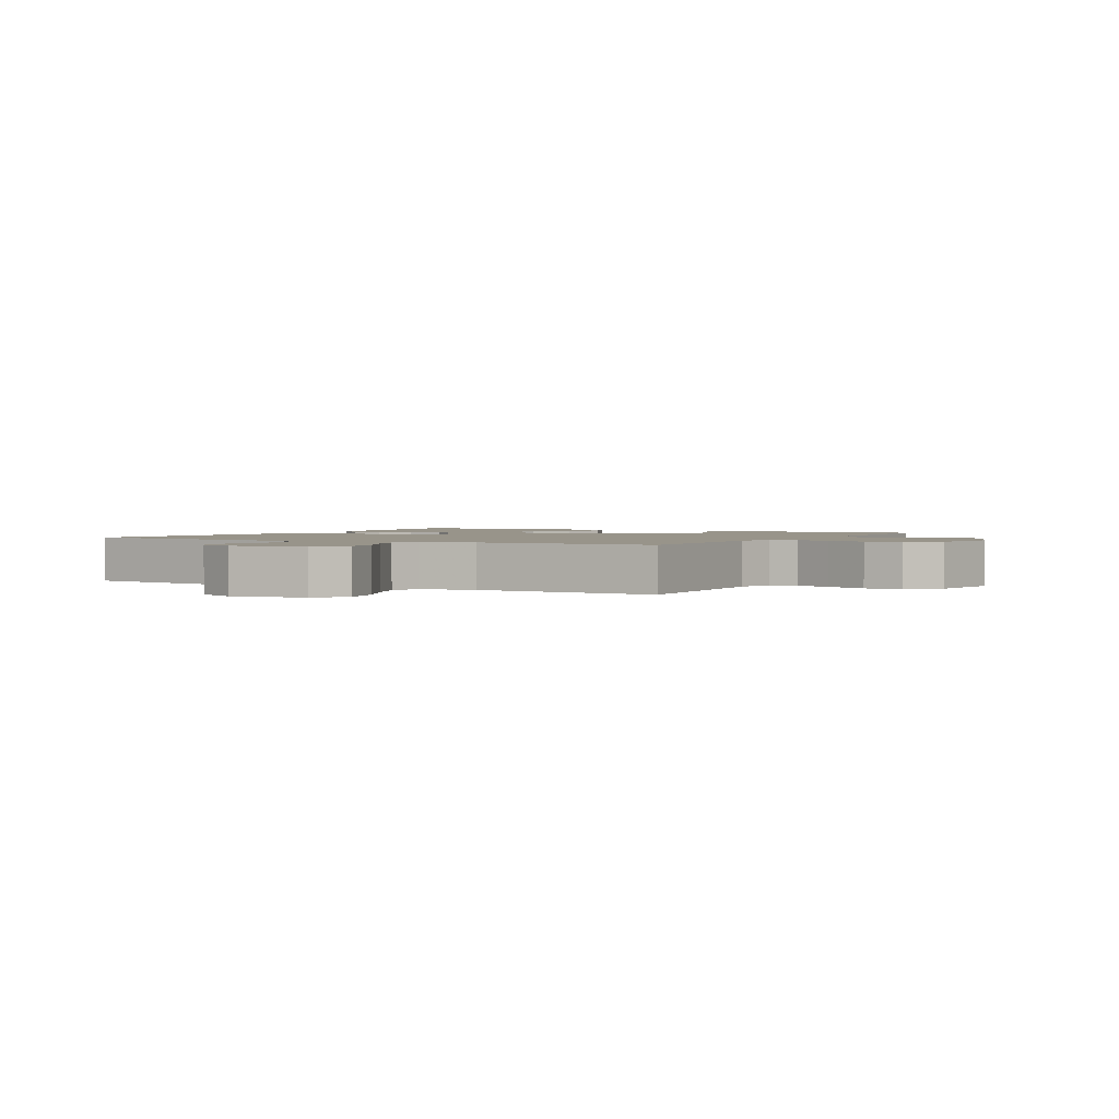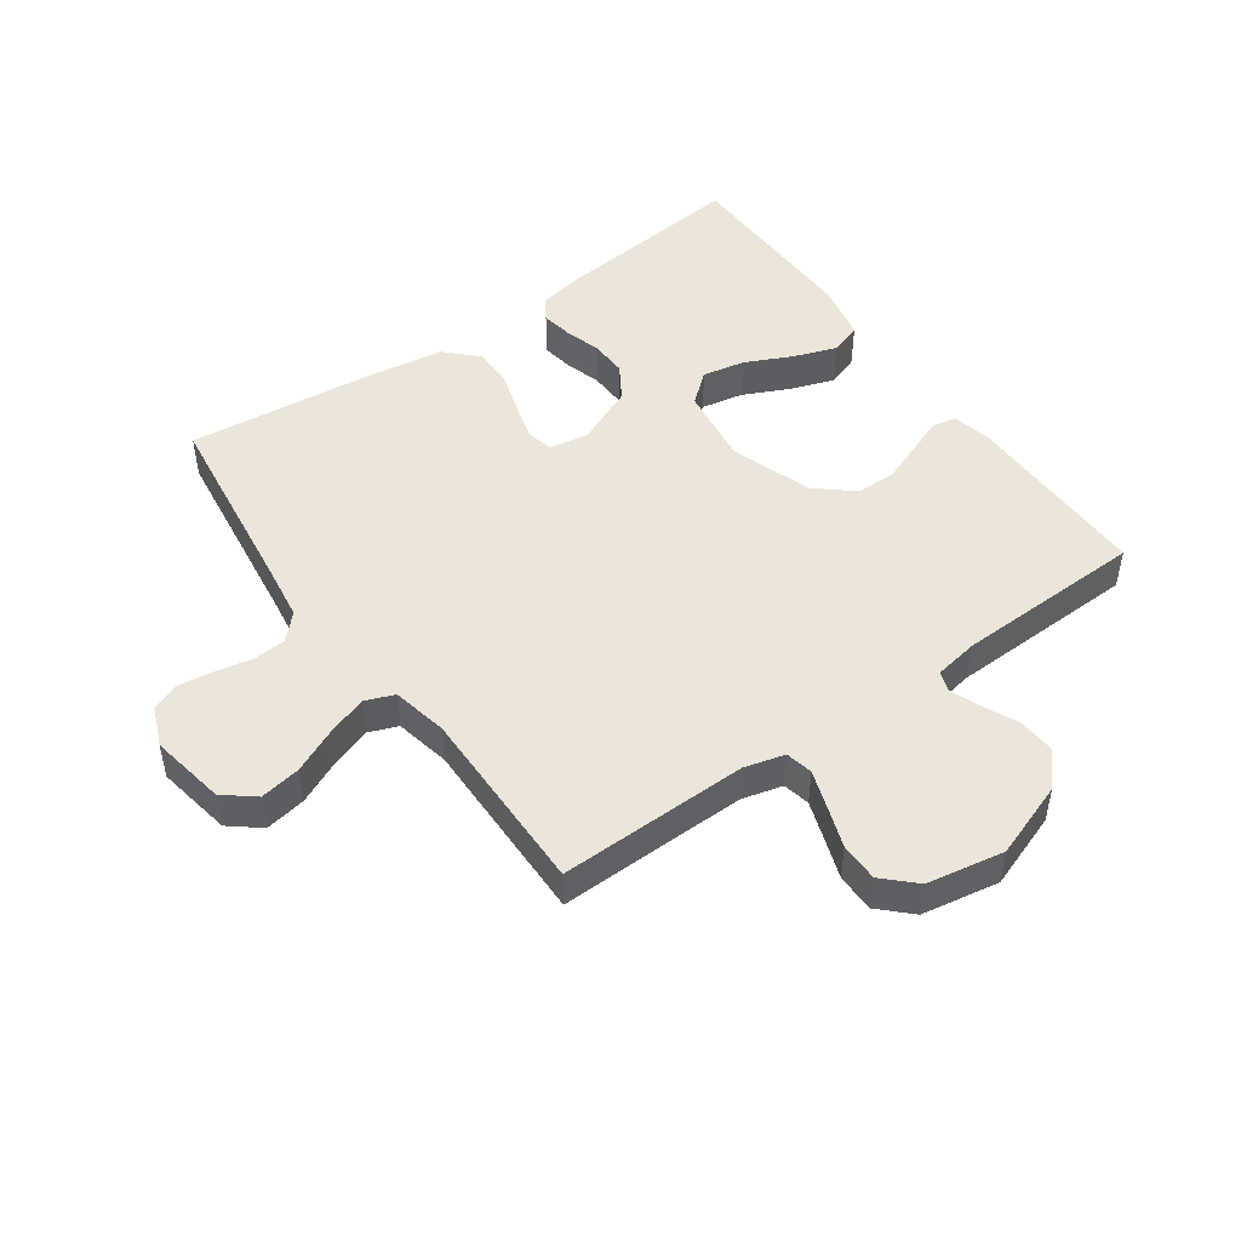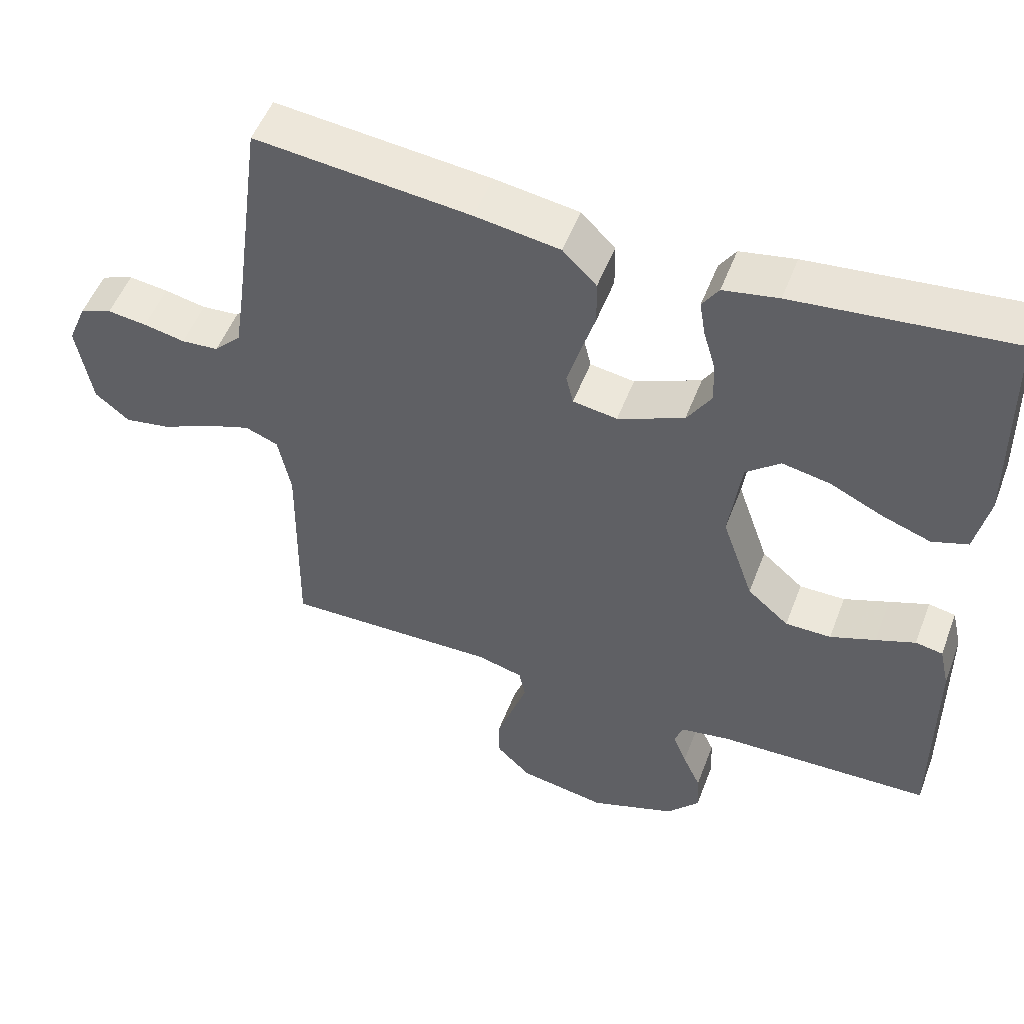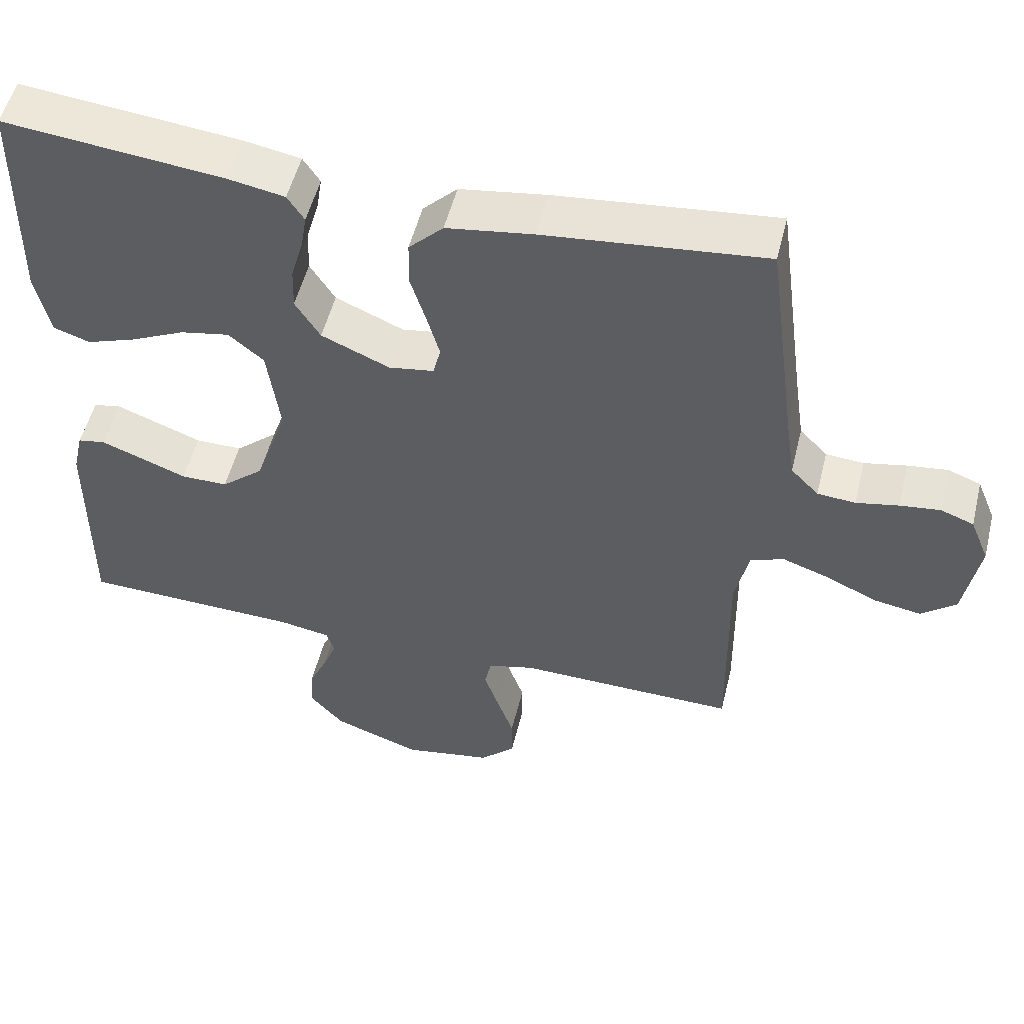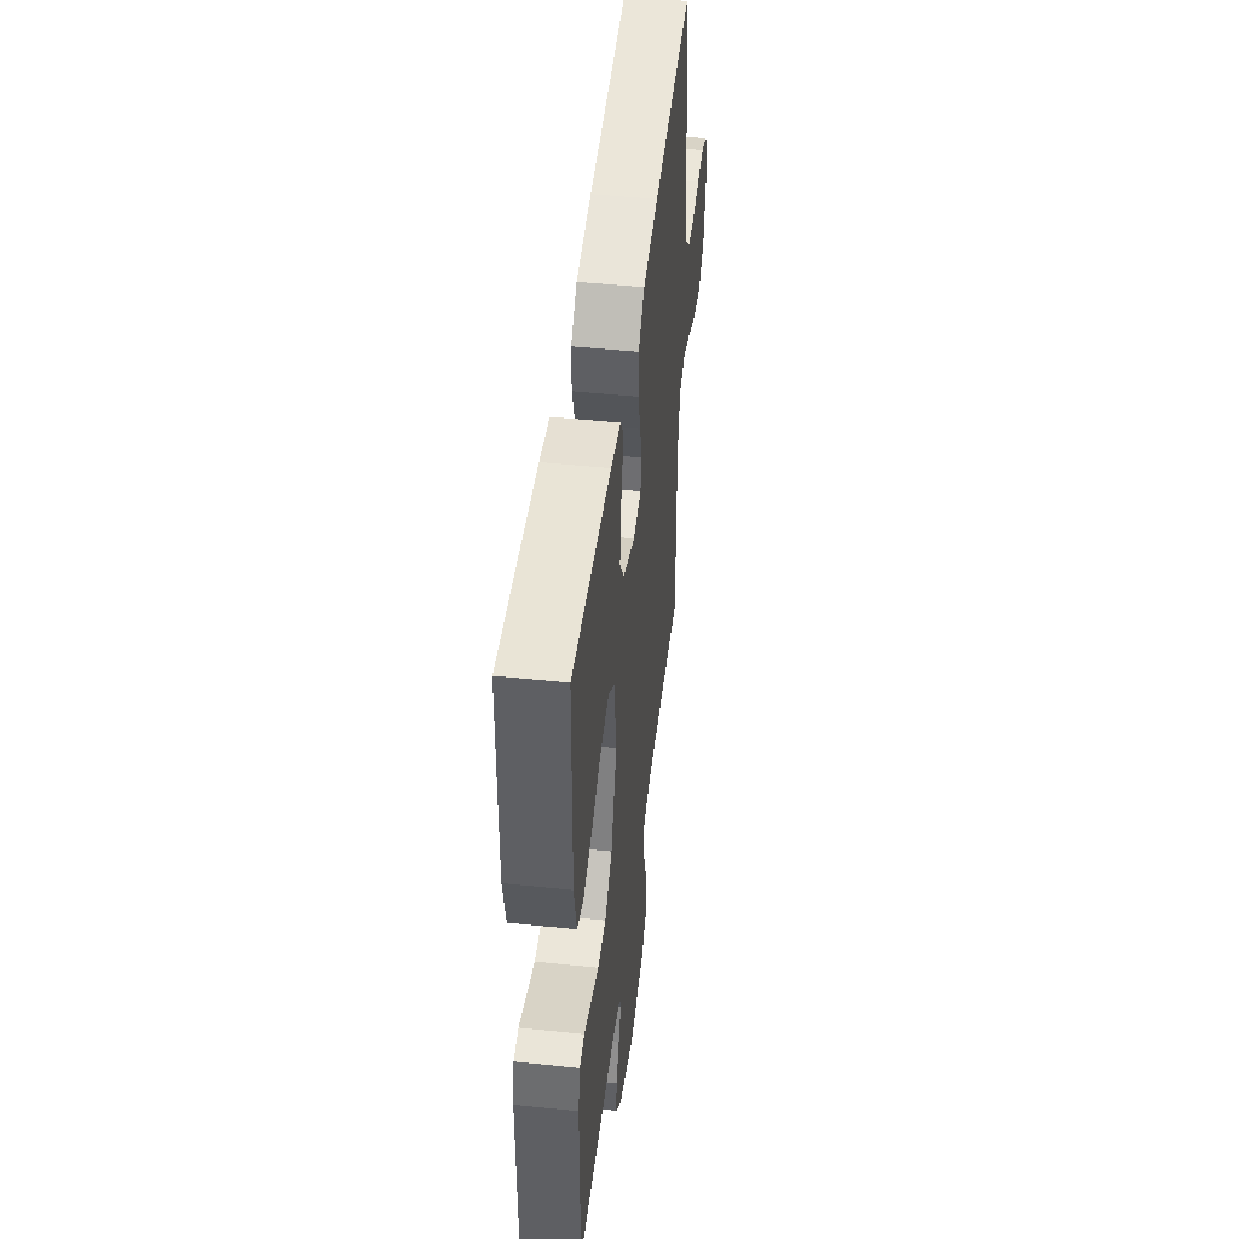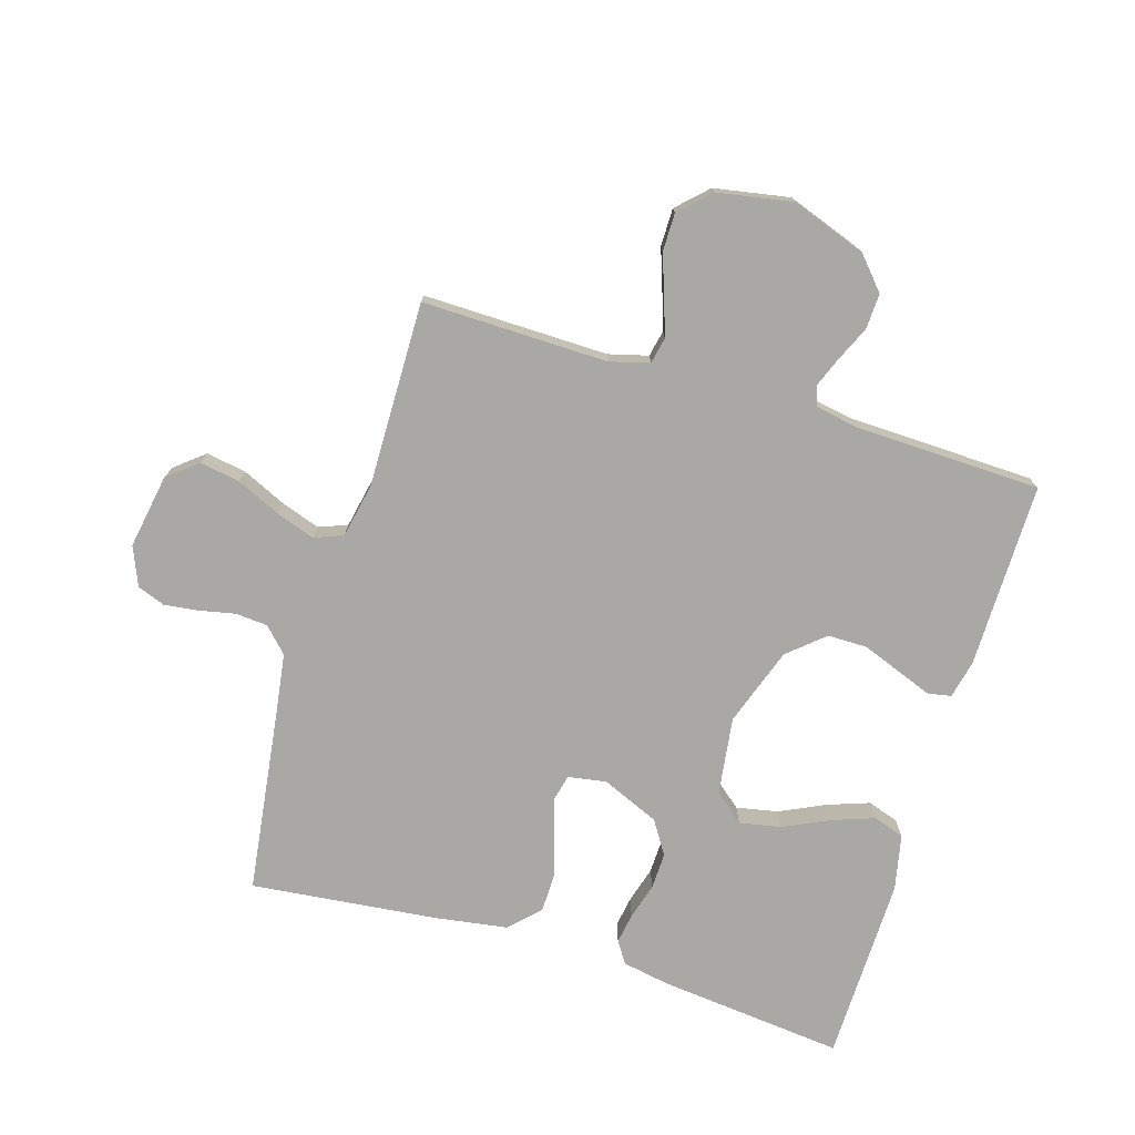
<metadata>
{"format":"obj","ext":"obj","renderer":"f3d","projection":"perspective","resolution":1024,"background":"white","views":[{"elev":1.8,"azim":119.0,"up":"+Y"},{"elev":48.4,"azim":144.6,"up":"+Y"},{"elev":52.0,"azim":-159.4,"up":"+Z"},{"elev":52.7,"azim":13.8,"up":"+Z"},{"elev":48.2,"azim":-83.2,"up":"+Z"},{"elev":-75.2,"azim":163.1,"up":"+Y"}]}
</metadata>
<code>
v -0.5 0.07 -0.5
v -0.498 0.07 -0.2
v -0.484 0.07 -0.139
v -0.446 0.07 -0.132
v -0.391 0.07 -0.153
v -0.328 0.07 -0.177
v -0.264 0.07 -0.177
v -0.206 0.07 -0.127
v -0.162 0.07 0
v -0.179 0.07 0.125
v -0.227 0.07 0.165
v -0.294 0.07 0.152
v -0.368 0.07 0.117
v -0.436 0.07 0.093
v -0.486 0.07 0.11
v -0.505 0.07 0.2
v -0.5 0.07 0.5
v -0.2 0.07 0.469
v -0.123 0.07 0.455
v -0.1 0.07 0.42
v -0.108 0.07 0.371
v -0.125 0.07 0.313
v -0.127 0.07 0.254
v -0.093 0.07 0.2
v 0 0.07 0.16
v 0.062 0.07 0.17
v 0.072 0.07 0.212
v 0.055 0.07 0.272
v 0.034 0.07 0.34
v 0.035 0.07 0.403
v 0.082 0.07 0.45
v 0.2 0.07 0.468
v 0.5 0.07 0.5
v 0.54 0.07 0.2
v 0.554 0.07 0.104
v 0.592 0.07 0.065
v 0.644 0.07 0.061
v 0.702 0.07 0.073
v 0.757 0.07 0.08
v 0.802 0.07 0.063
v 0.828 0.07 0
v 0.807 0.07 -0.12
v 0.759 0.07 -0.159
v 0.694 0.07 -0.148
v 0.624 0.07 -0.116
v 0.56 0.07 -0.094
v 0.514 0.07 -0.112
v 0.496 0.07 -0.2
v 0.5 0.07 -0.5
v 0.2 0.07 -0.495
v 0.136 0.07 -0.512
v 0.127 0.07 -0.555
v 0.147 0.07 -0.614
v 0.17 0.07 -0.68
v 0.17 0.07 -0.741
v 0.122 0.07 -0.788
v 0 0.07 -0.81
v -0.12 0.07 -0.767
v -0.166 0.07 -0.715
v -0.163 0.07 -0.657
v -0.138 0.07 -0.602
v -0.119 0.07 -0.554
v -0.13 0.07 -0.521
v -0.2 0.07 -0.509
v -0.5 0 -0.5
v -0.498 0 -0.2
v -0.484 0 -0.139
v -0.446 0 -0.132
v -0.391 0 -0.153
v -0.328 0 -0.177
v -0.264 0 -0.177
v -0.206 0 -0.127
v -0.162 0 0
v -0.179 0 0.125
v -0.227 0 0.165
v -0.294 0 0.152
v -0.368 0 0.117
v -0.436 0 0.093
v -0.486 0 0.11
v -0.505 0 0.2
v -0.5 0 0.5
v -0.2 0 0.469
v -0.123 0 0.455
v -0.1 0 0.42
v -0.108 0 0.371
v -0.125 0 0.313
v -0.127 0 0.254
v -0.093 0 0.2
v 0 0 0.16
v 0.062 0 0.17
v 0.072 0 0.212
v 0.055 0 0.272
v 0.034 0 0.34
v 0.035 0 0.403
v 0.082 0 0.45
v 0.2 0 0.468
v 0.5 0 0.5
v 0.54 0 0.2
v 0.554 0 0.104
v 0.592 0 0.065
v 0.644 0 0.061
v 0.702 0 0.073
v 0.757 0 0.08
v 0.802 0 0.063
v 0.828 0 0
v 0.807 0 -0.12
v 0.759 0 -0.159
v 0.694 0 -0.148
v 0.624 0 -0.116
v 0.56 0 -0.094
v 0.514 0 -0.112
v 0.496 0 -0.2
v 0.5 0 -0.5
v 0.2 0 -0.495
v 0.136 0 -0.512
v 0.127 0 -0.555
v 0.147 0 -0.614
v 0.17 0 -0.68
v 0.17 0 -0.741
v 0.122 0 -0.788
v 0 0 -0.81
v -0.12 0 -0.767
v -0.166 0 -0.715
v -0.163 0 -0.657
v -0.138 0 -0.602
v -0.119 0 -0.554
v -0.13 0 -0.521
v -0.2 0 -0.509
f 59 60 61
f 58 59 61
f 57 58 61
f 56 57 61
f 55 56 61
f 54 55 61
f 53 54 61
f 52 53 61 62
f 51 52 62 63
f 48 49 50
f 51 63 64
f 50 51 64
f 48 50 64
f 47 48 64
f 43 44 45
f 42 43 45
f 41 42 45
f 40 41 45
f 39 40 45
f 38 39 45
f 37 38 45
f 36 37 45 46
f 35 36 46 47
f 32 33 34
f 31 32 34
f 30 31 34
f 29 30 34
f 28 29 34
f 34 35 47
f 28 34 47
f 27 28 47
f 20 21 22
f 19 20 22
f 18 19 22
f 17 18 22
f 16 17 22
f 15 16 22
f 14 15 22
f 13 14 22
f 12 13 22
f 11 12 22 23
f 10 11 23 24
f 3 4 5
f 2 3 5
f 1 2 5
f 64 1 5
f 64 5 6
f 26 27 47
f 25 26 47 64
f 9 10 24 25
f 8 9 25 64
f 7 8 64
f 6 7 64
f 125 124 123
f 125 123 122
f 125 122 121
f 125 121 120
f 125 120 119
f 125 119 118
f 125 118 117
f 126 125 117 116
f 127 126 116 115
f 114 113 112
f 128 127 115
f 128 115 114
f 128 114 112
f 128 112 111
f 109 108 107
f 109 107 106
f 109 106 105
f 109 105 104
f 109 104 103
f 109 103 102
f 109 102 101
f 110 109 101 100
f 111 110 100 99
f 98 97 96
f 98 96 95
f 98 95 94
f 98 94 93
f 98 93 92
f 111 99 98
f 111 98 92
f 111 92 91
f 86 85 84
f 86 84 83
f 86 83 82
f 86 82 81
f 86 81 80
f 86 80 79
f 86 79 78
f 86 78 77
f 86 77 76
f 87 86 76 75
f 88 87 75 74
f 69 68 67
f 69 67 66
f 69 66 65
f 69 65 128
f 70 69 128
f 111 91 90
f 128 111 90 89
f 89 88 74 73
f 128 89 73 72
f 128 72 71
f 128 71 70
f 1 65 66 2
f 2 66 67 3
f 3 67 68 4
f 4 68 69 5
f 5 69 70 6
f 6 70 71 7
f 7 71 72 8
f 8 72 73 9
f 9 73 74 10
f 10 74 75 11
f 11 75 76 12
f 12 76 77 13
f 13 77 78 14
f 14 78 79 15
f 15 79 80 16
f 16 80 81 17
f 17 81 82 18
f 18 82 83 19
f 19 83 84 20
f 20 84 85 21
f 21 85 86 22
f 22 86 87 23
f 23 87 88 24
f 24 88 89 25
f 25 89 90 26
f 26 90 91 27
f 27 91 92 28
f 28 92 93 29
f 29 93 94 30
f 30 94 95 31
f 31 95 96 32
f 32 96 97 33
f 33 97 98 34
f 34 98 99 35
f 35 99 100 36
f 36 100 101 37
f 37 101 102 38
f 38 102 103 39
f 39 103 104 40
f 40 104 105 41
f 41 105 106 42
f 42 106 107 43
f 43 107 108 44
f 44 108 109 45
f 45 109 110 46
f 46 110 111 47
f 47 111 112 48
f 48 112 113 49
f 49 113 114 50
f 50 114 115 51
f 51 115 116 52
f 52 116 117 53
f 53 117 118 54
f 54 118 119 55
f 55 119 120 56
f 56 120 121 57
f 57 121 122 58
f 58 122 123 59
f 59 123 124 60
f 60 124 125 61
f 61 125 126 62
f 62 126 127 63
f 63 127 128 64
f 64 128 65 1

</code>
